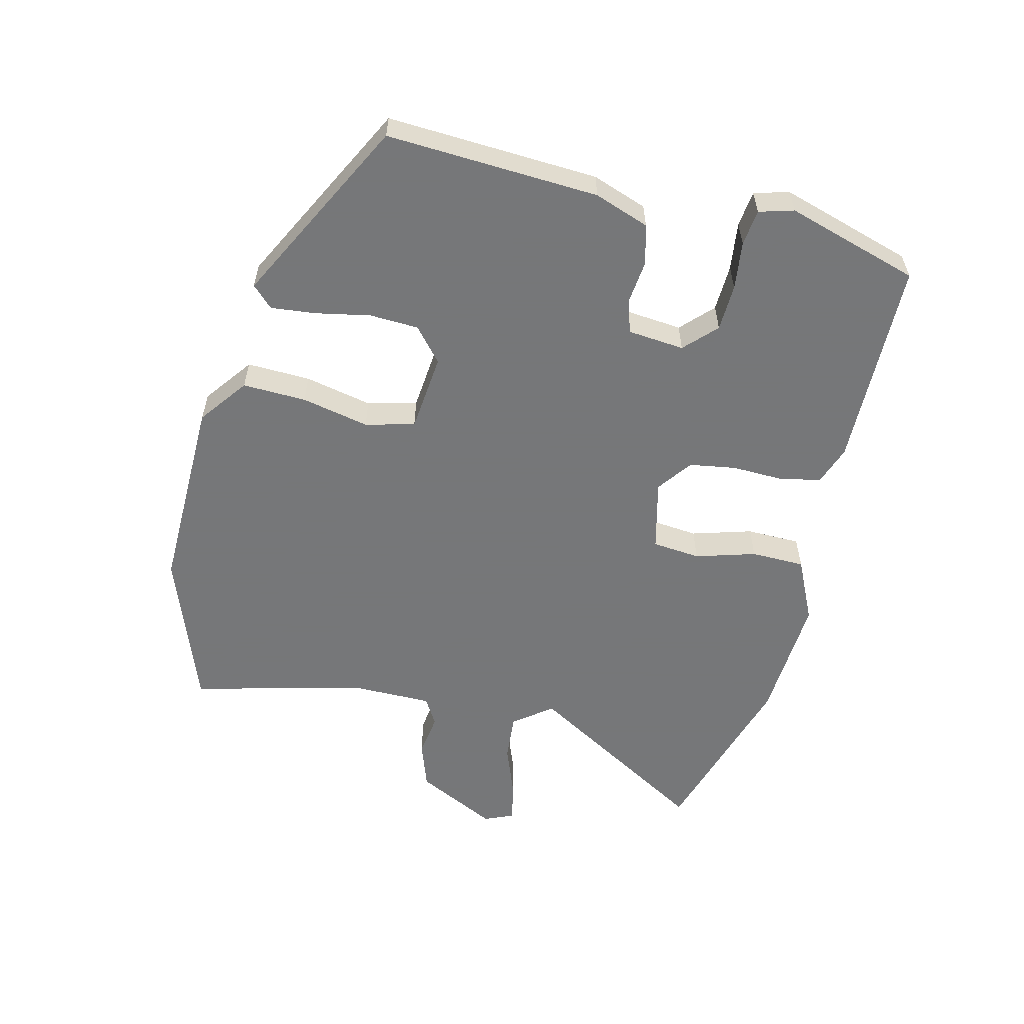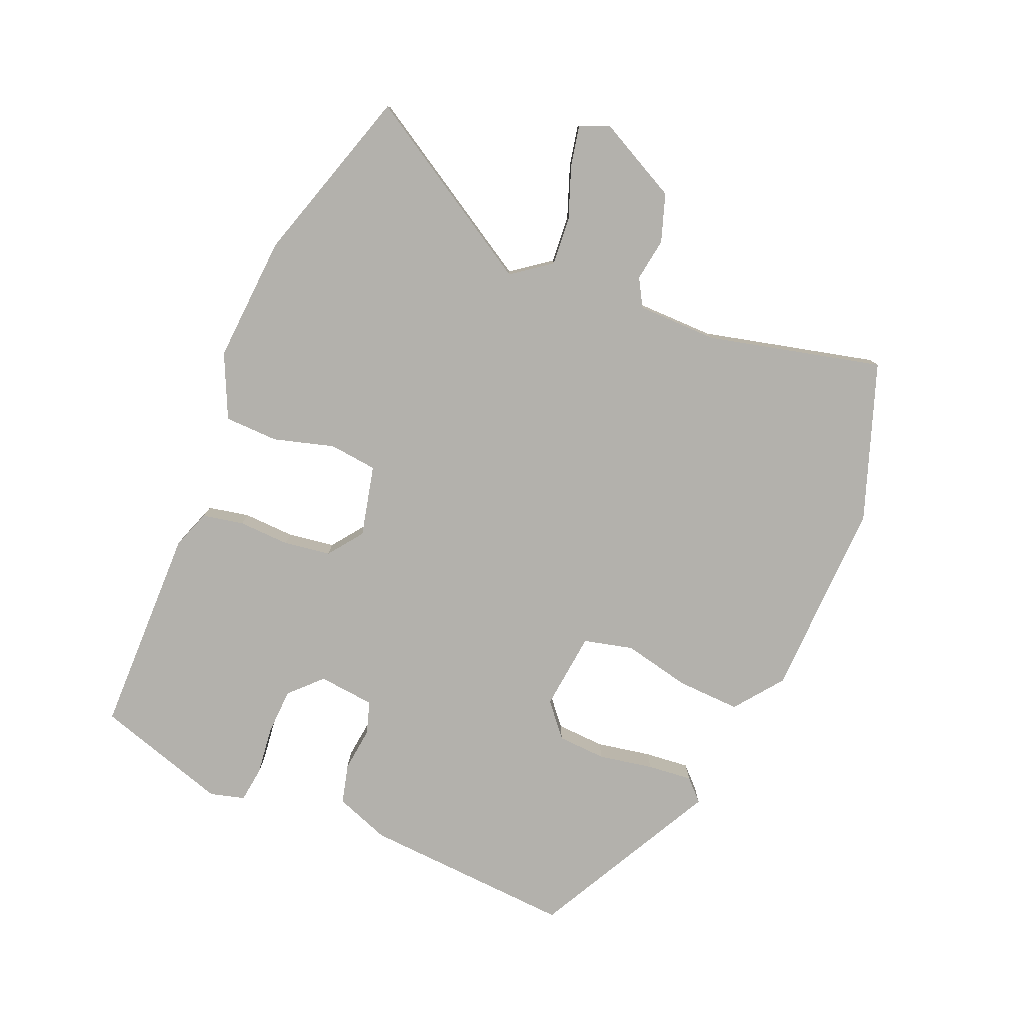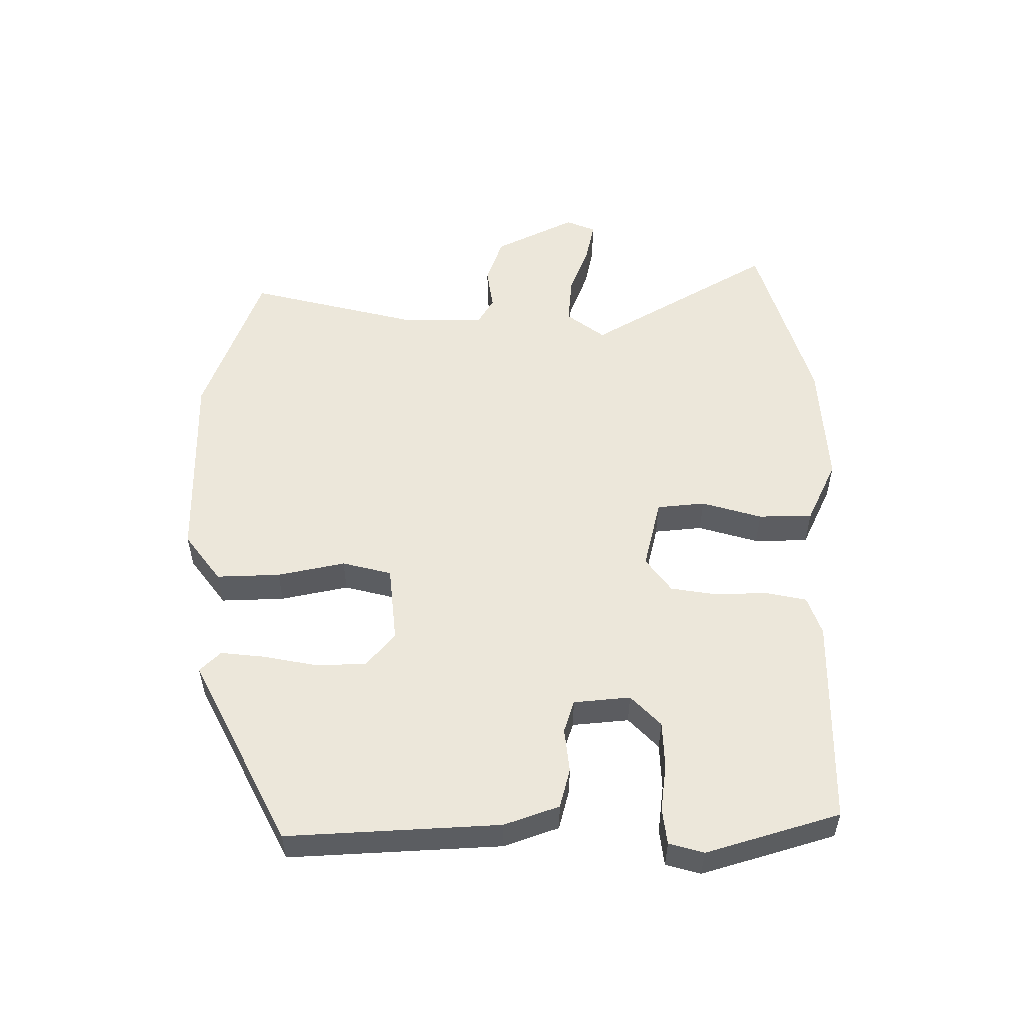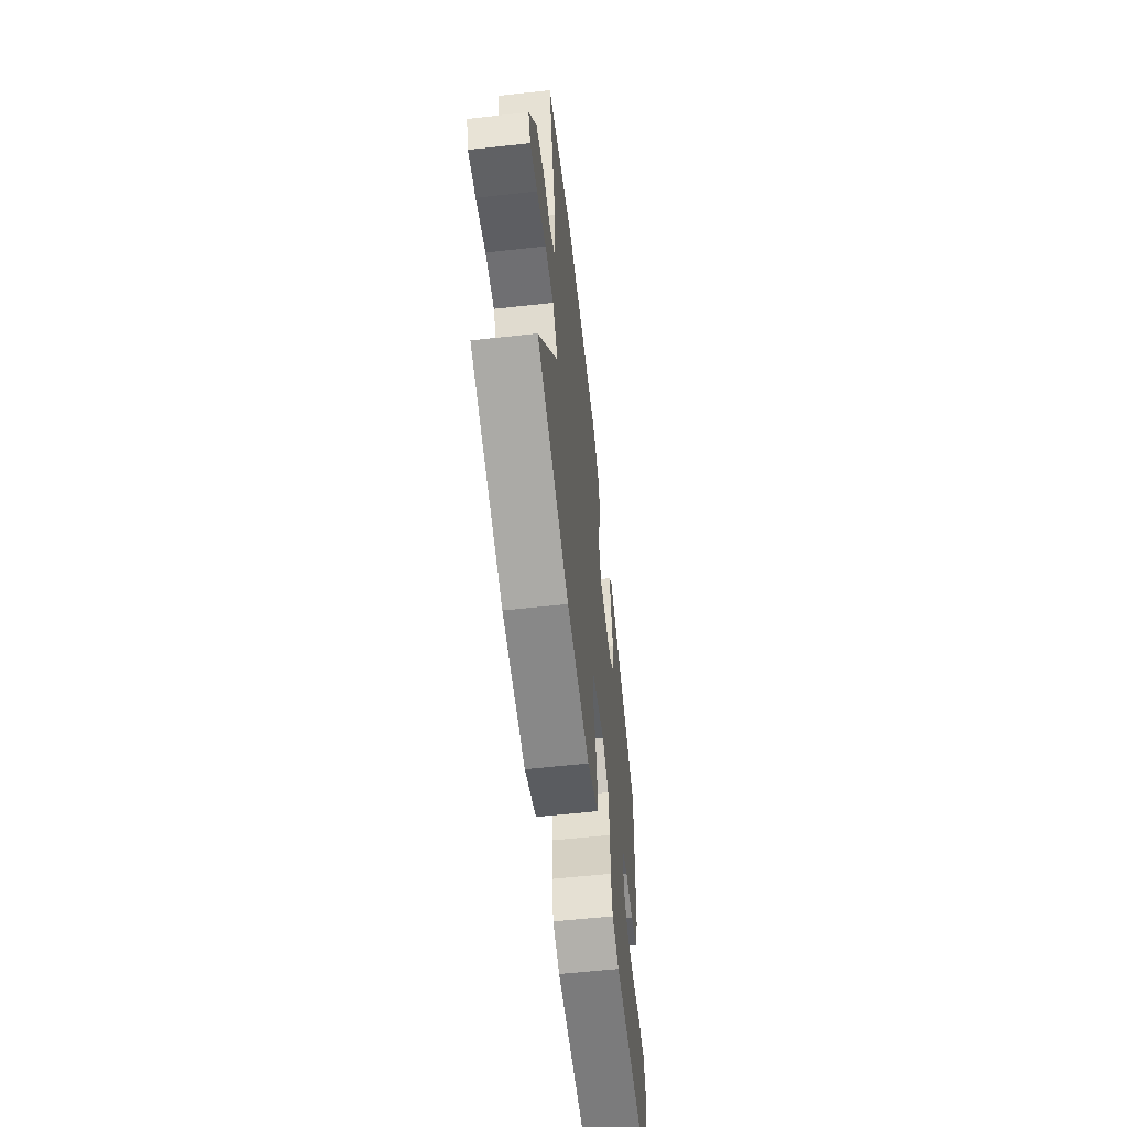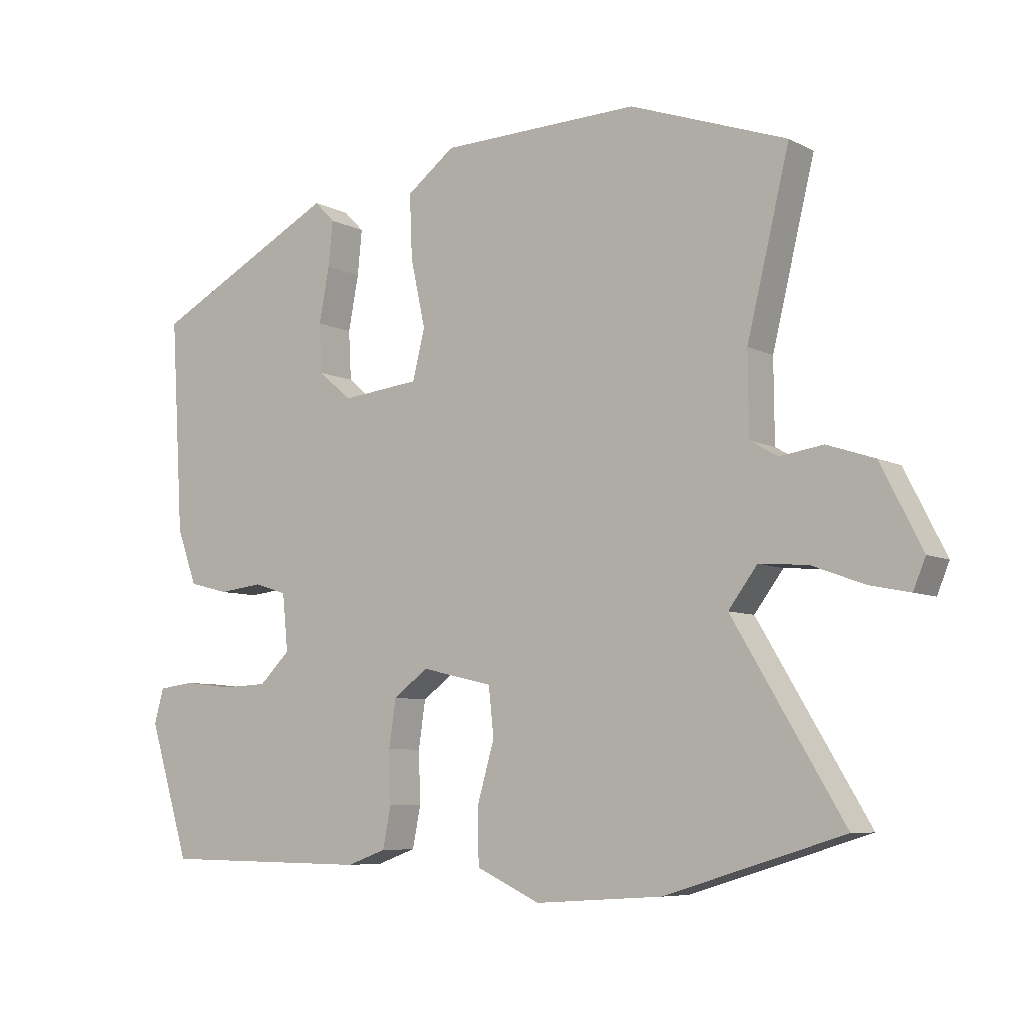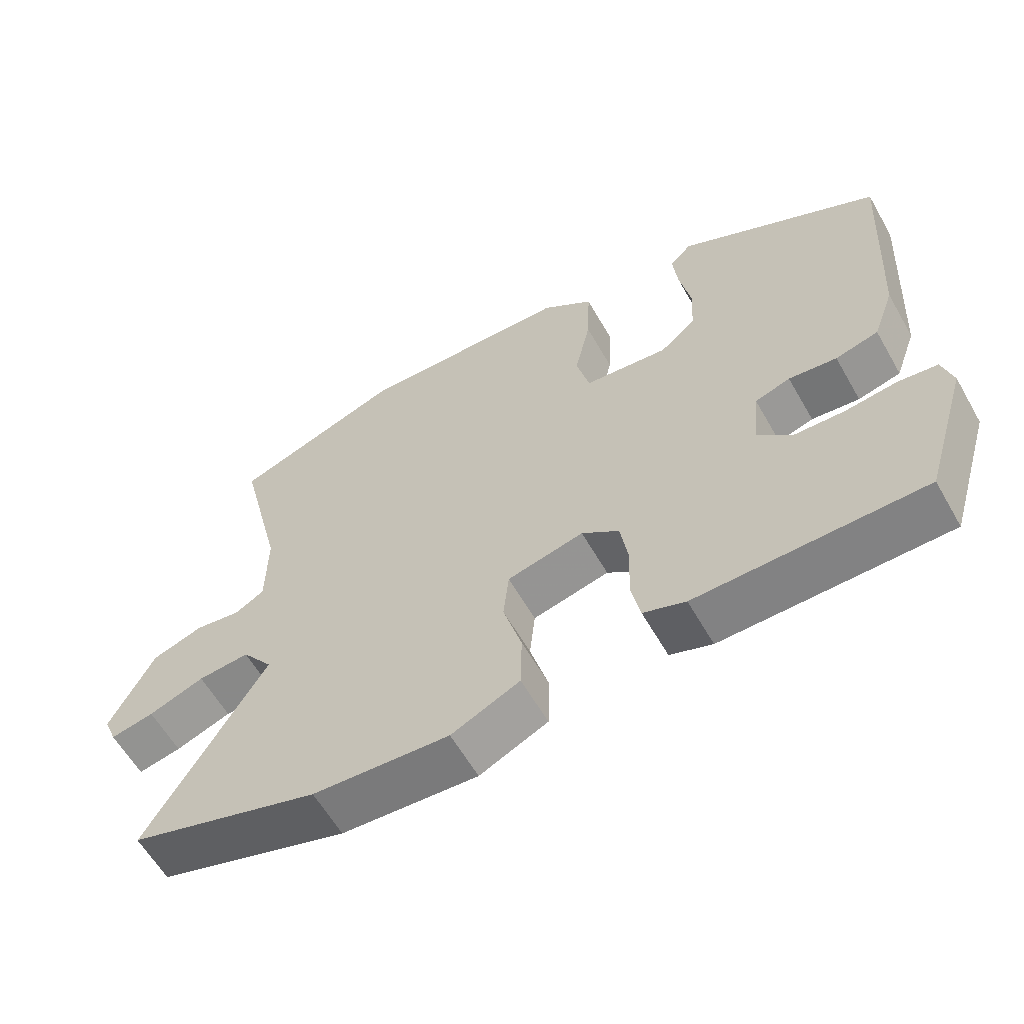
<metadata>
{"format":"obj","ext":"obj","renderer":"f3d","projection":"perspective","resolution":1024,"background":"white","views":[{"elev":-57.1,"azim":76.7,"up":"+Y"},{"elev":-79.0,"azim":-112.9,"up":"+Y"},{"elev":53.5,"azim":90.2,"up":"+Y"},{"elev":-59.2,"azim":-83.5,"up":"+Z"},{"elev":-7.1,"azim":-144.9,"up":"+Z"},{"elev":-60.4,"azim":29.7,"up":"+Z"}]}
</metadata>
<code>
v -0.609 0.07 0.461
v -0.365 0.07 0.548
v -0.055 0.07 0.54
v 0.02 0.07 0.483
v 0.016 0.07 0.384
v -0.007 0.07 0.279
v 0.012 0.07 0.202
v 0.134 0.07 0.189
v 0.186 0.07 0.233
v 0.19 0.07 0.309
v 0.174 0.07 0.394
v 0.167 0.07 0.464
v 0.199 0.07 0.496
v 0.489 0.07 0.344
v 0.469 0.07 0.014
v 0.438 0.07 -0.071
v 0.376 0.07 -0.087
v 0.307 0.07 -0.079
v 0.256 0.07 -0.095
v 0.247 0.07 -0.183
v 0.295 0.07 -0.23
v 0.368 0.07 -0.233
v 0.443 0.07 -0.224
v 0.499 0.07 -0.231
v 0.514 0.07 -0.285
v 0.45 0.07 -0.492
v 0.123 0.07 -0.496
v 0.062 0.07 -0.474
v 0.049 0.07 -0.41
v 0.052 0.07 -0.33
v 0.041 0.07 -0.257
v -0.013 0.07 -0.217
v -0.124 0.07 -0.243
v -0.132 0.07 -0.318
v -0.105 0.07 -0.412
v -0.107 0.07 -0.496
v -0.206 0.07 -0.542
v -0.404 0.07 -0.529
v -0.681 0.07 -0.444
v -0.509 0.07 -0.158
v -0.554 0.07 -0.098
v -0.629 0.07 -0.104
v -0.71 0.07 -0.134
v -0.773 0.07 -0.147
v -0.792 0.07 -0.101
v -0.728 0.07 0.025
v -0.654 0.07 0.05
v -0.587 0.07 0.04
v -0.544 0.07 0.065
v -0.543 0.07 0.19
v -0.609 0 0.461
v -0.365 0 0.548
v -0.055 0 0.54
v 0.02 0 0.483
v 0.016 0 0.384
v -0.007 0 0.279
v 0.012 0 0.202
v 0.134 0 0.189
v 0.186 0 0.233
v 0.19 0 0.309
v 0.174 0 0.394
v 0.167 0 0.464
v 0.199 0 0.496
v 0.489 0 0.344
v 0.469 0 0.014
v 0.438 0 -0.071
v 0.376 0 -0.087
v 0.307 0 -0.079
v 0.256 0 -0.095
v 0.247 0 -0.183
v 0.295 0 -0.23
v 0.368 0 -0.233
v 0.443 0 -0.224
v 0.499 0 -0.231
v 0.514 0 -0.285
v 0.45 0 -0.492
v 0.123 0 -0.496
v 0.062 0 -0.474
v 0.049 0 -0.41
v 0.052 0 -0.33
v 0.041 0 -0.257
v -0.013 0 -0.217
v -0.124 0 -0.243
v -0.132 0 -0.318
v -0.105 0 -0.412
v -0.107 0 -0.496
v -0.206 0 -0.542
v -0.404 0 -0.529
v -0.681 0 -0.444
v -0.509 0 -0.158
v -0.554 0 -0.098
v -0.629 0 -0.104
v -0.71 0 -0.134
v -0.773 0 -0.147
v -0.792 0 -0.101
v -0.728 0 0.025
v -0.654 0 0.05
v -0.587 0 0.04
v -0.544 0 0.065
v -0.543 0 0.19
f 45 46 47 48
f 45 48 49
f 42 43 44 45
f 41 42 45 49
f 40 41 49
f 37 38 39 40
f 37 40 49 50
f 34 35 36 37
f 33 34 37 50
f 27 28 29 30
f 27 30 31
f 26 27 31
f 25 26 31 32
f 22 23 24 25
f 21 22 25
f 15 16 17 18
f 15 18 19
f 14 15 19
f 13 14 19
f 10 11 12 13
f 10 13 19 20
f 3 4 5 6
f 1 2 3 6
f 1 6 7
f 32 33 50 1
f 21 25 32
f 20 21 32 1
f 9 10 20
f 8 9 20
f 7 8 20
f 1 7 20
f 98 97 96 95
f 99 98 95
f 95 94 93 92
f 99 95 92 91
f 99 91 90
f 90 89 88 87
f 100 99 90 87
f 87 86 85 84
f 100 87 84 83
f 80 79 78 77
f 81 80 77
f 81 77 76
f 82 81 76 75
f 75 74 73 72
f 75 72 71
f 68 67 66 65
f 69 68 65
f 69 65 64
f 69 64 63
f 63 62 61 60
f 70 69 63 60
f 56 55 54 53
f 56 53 52 51
f 57 56 51
f 51 100 83 82
f 82 75 71
f 51 82 71 70
f 70 60 59
f 70 59 58
f 70 58 57
f 70 57 51
f 1 51 52 2
f 2 52 53 3
f 3 53 54 4
f 4 54 55 5
f 5 55 56 6
f 6 56 57 7
f 7 57 58 8
f 8 58 59 9
f 9 59 60 10
f 10 60 61 11
f 11 61 62 12
f 12 62 63 13
f 13 63 64 14
f 14 64 65 15
f 15 65 66 16
f 16 66 67 17
f 17 67 68 18
f 18 68 69 19
f 19 69 70 20
f 20 70 71 21
f 21 71 72 22
f 22 72 73 23
f 23 73 74 24
f 24 74 75 25
f 25 75 76 26
f 26 76 77 27
f 27 77 78 28
f 28 78 79 29
f 29 79 80 30
f 30 80 81 31
f 31 81 82 32
f 32 82 83 33
f 33 83 84 34
f 34 84 85 35
f 35 85 86 36
f 36 86 87 37
f 37 87 88 38
f 38 88 89 39
f 39 89 90 40
f 40 90 91 41
f 41 91 92 42
f 42 92 93 43
f 43 93 94 44
f 44 94 95 45
f 45 95 96 46
f 46 96 97 47
f 47 97 98 48
f 48 98 99 49
f 49 99 100 50
f 50 100 51 1

</code>
